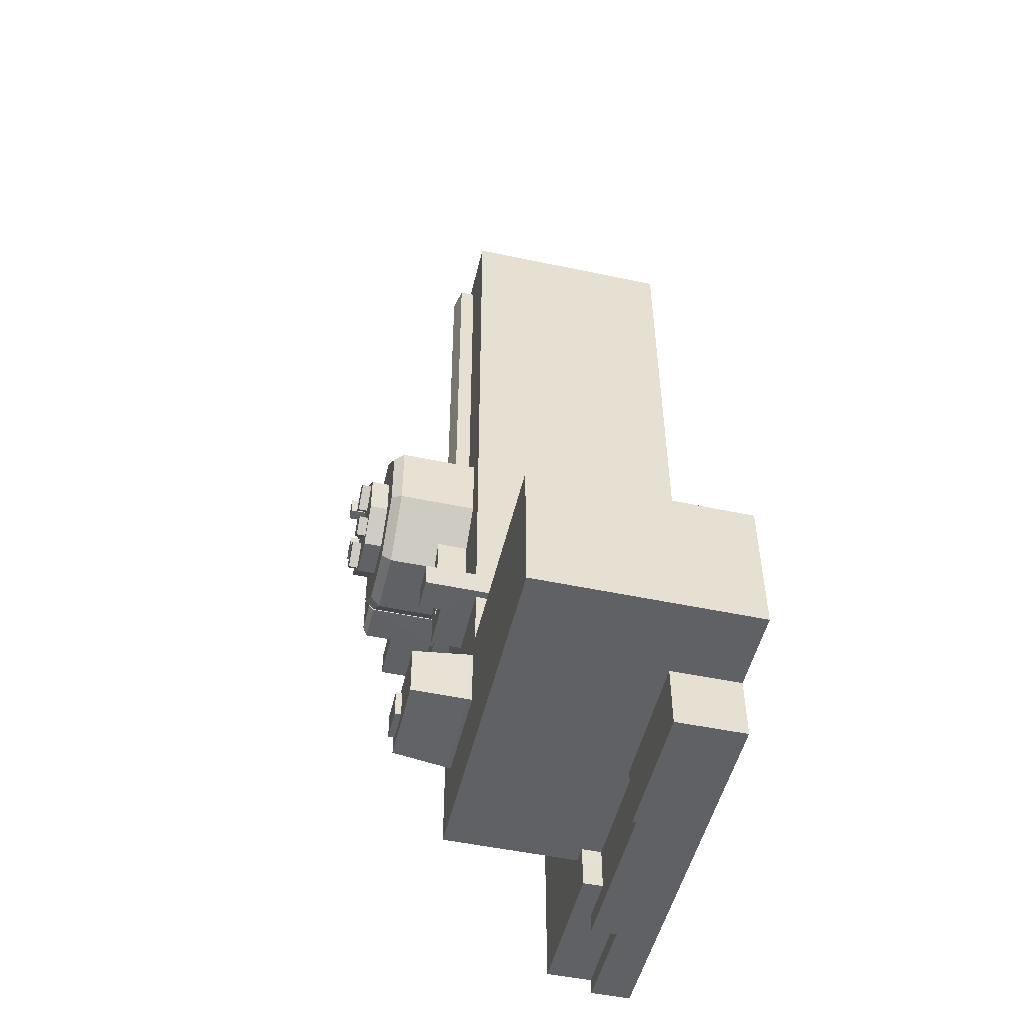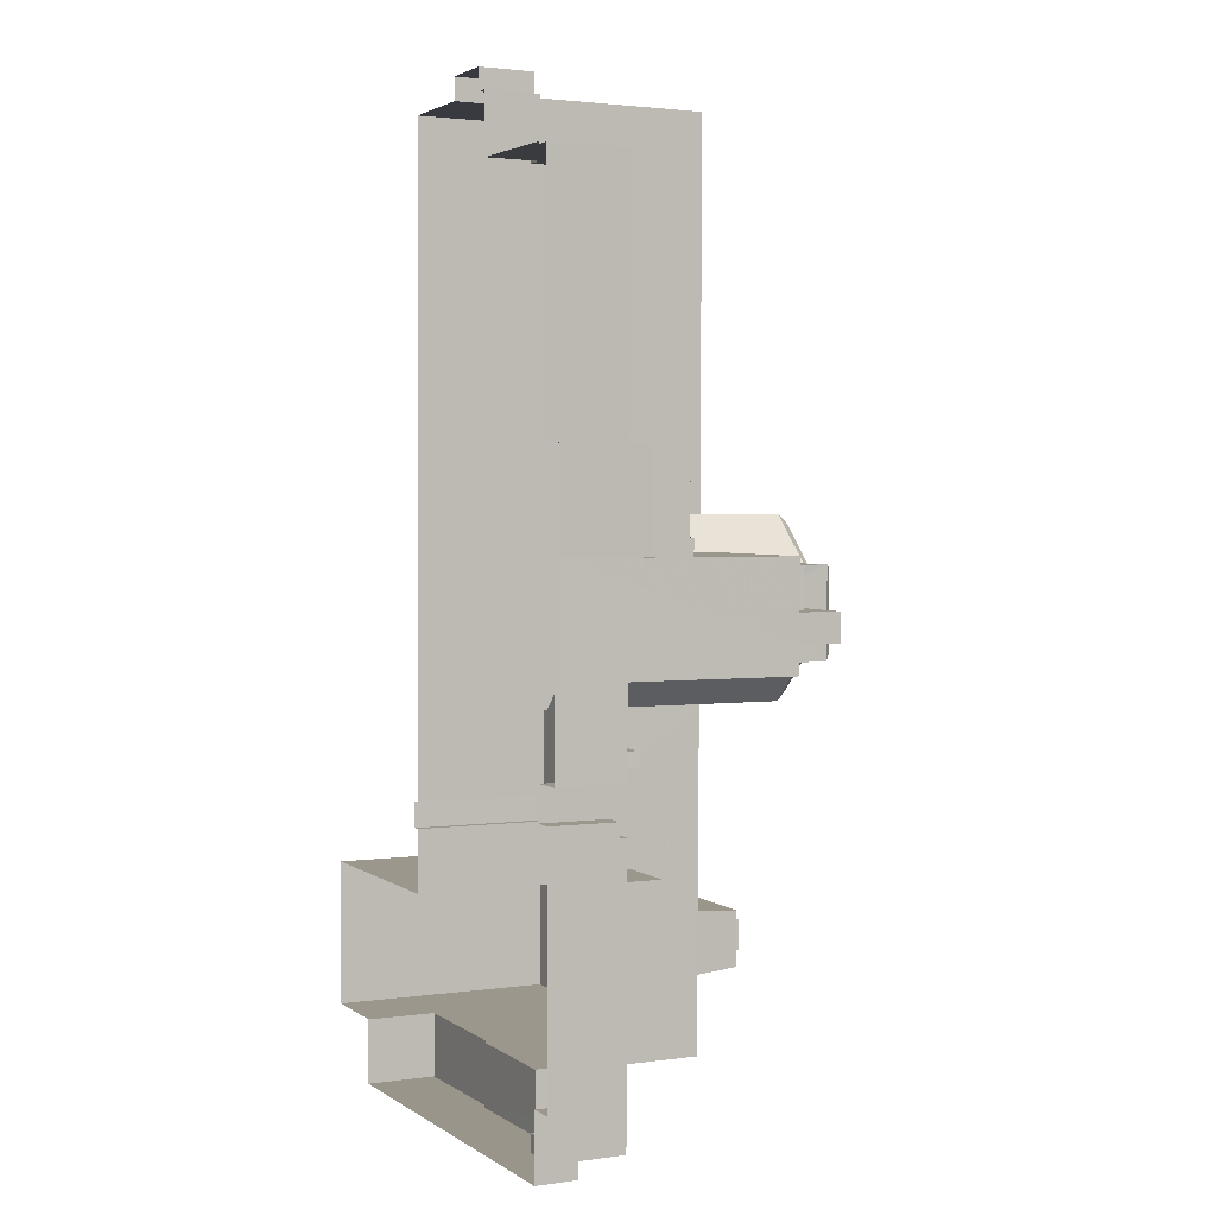
<metadata>
{"format":"obj","ext":"obj","renderer":"f3d","projection":"perspective","resolution":1024,"background":"white","views":[{"elev":-49.9,"azim":76.8,"up":"+Y"},{"elev":2.3,"azim":-116.0,"up":"+Y"}]}
</metadata>
<code>
v -3.726e+05 -1.049e+05 25.73
v -3.726e+05 -1.049e+05 25.73
v -3.726e+05 -1.049e+05 25.72
v -3.726e+05 -1.049e+05 25.72
v -3.726e+05 -1.049e+05 25.73
v -3.727e+05 -1.049e+05 25.73
v -3.726e+05 -1.049e+05 25.72
v -3.726e+05 -1.049e+05 25.72
v -3.726e+05 -1.049e+05 25.72
v -3.726e+05 -1.049e+05 25.72
v -3.726e+05 -1.048e+05 25.69
v -3.727e+05 -1.048e+05 25.7
v -3.727e+05 -1.048e+05 25.69
v -3.727e+05 -1.048e+05 25.69
v -3.727e+05 -1.048e+05 25.69
v -3.727e+05 -1.048e+05 25.69
v -3.727e+05 -1.049e+05 25.73
v -3.727e+05 -1.049e+05 25.73
v -3.727e+05 -1.049e+05 25.72
v -3.727e+05 -1.048e+05 25.71
v -3.727e+05 -1.048e+05 25.71
v -3.727e+05 -1.049e+05 25.71
v -3.727e+05 -1.048e+05 25.69
v -3.727e+05 -1.048e+05 25.69
v -3.727e+05 -1.048e+05 25.69
v -3.727e+05 -1.048e+05 25.7
v -3.727e+05 -1.049e+05 25.71
v -3.727e+05 -1.049e+05 25.72
v -3.727e+05 -1.049e+05 25.72
v -3.727e+05 -1.049e+05 25.72
v -3.727e+05 -1.048e+05 25.69
v -3.727e+05 -1.048e+05 25.69
v -3.727e+05 -1.048e+05 68.97
v -3.727e+05 -1.048e+05 68.23
v -3.727e+05 -1.048e+05 68.23
v -3.727e+05 -1.048e+05 68.97
v -3.727e+05 -1.049e+05 68.97
v -3.727e+05 -1.049e+05 68.23
v -3.727e+05 -1.049e+05 68.23
v -3.727e+05 -1.049e+05 68.97
v -3.727e+05 -1.048e+05 33.1
v -3.727e+05 -1.048e+05 33.1
v -3.727e+05 -1.048e+05 33.1
v -3.727e+05 -1.048e+05 33.1
v -3.727e+05 -1.048e+05 33.1
v -3.727e+05 -1.048e+05 33.1
v -3.727e+05 -1.048e+05 33.1
v -3.727e+05 -1.048e+05 33.1
v -3.727e+05 -1.048e+05 33.1
v -3.727e+05 -1.048e+05 33.1
v -3.727e+05 -1.048e+05 69.63
v -3.727e+05 -1.048e+05 68.23
v -3.727e+05 -1.048e+05 69.63
v -3.727e+05 -1.048e+05 68.23
v -3.727e+05 -1.049e+05 31.37
v -3.727e+05 -1.049e+05 31.37
v -3.727e+05 -1.049e+05 31.37
v -3.727e+05 -1.049e+05 31.37
v -3.727e+05 -1.049e+05 73.6
v -3.727e+05 -1.049e+05 73.6
v -3.727e+05 -1.049e+05 73.6
v -3.727e+05 -1.049e+05 73.6
v -3.727e+05 -1.048e+05 73.6
v -3.727e+05 -1.049e+05 73.6
v -3.727e+05 -1.049e+05 73.6
v -3.727e+05 -1.048e+05 73.6
v -3.727e+05 -1.048e+05 68.97
v -3.727e+05 -1.048e+05 69.63
v -3.727e+05 -1.048e+05 68.97
v -3.727e+05 -1.049e+05 34.98
v -3.727e+05 -1.049e+05 34.98
v -3.727e+05 -1.049e+05 34.99
v -3.727e+05 -1.049e+05 34.99
v -3.727e+05 -1.049e+05 34.99
v -3.727e+05 -1.049e+05 34.99
v -3.727e+05 -1.049e+05 34.99
v -3.727e+05 -1.049e+05 34.99
v -3.727e+05 -1.049e+05 34.99
v -3.727e+05 -1.049e+05 34.99
v -3.727e+05 -1.049e+05 34.99
v -3.727e+05 -1.049e+05 35
v -3.727e+05 -1.049e+05 35
v -3.727e+05 -1.049e+05 34.99
v -3.727e+05 -1.049e+05 34.99
v -3.727e+05 -1.049e+05 34.99
v -3.727e+05 -1.049e+05 34.99
v -3.726e+05 -1.049e+05 69.63
v -3.727e+05 -1.049e+05 69.64
v -3.726e+05 -1.049e+05 68.23
v -3.727e+05 -1.049e+05 68.24
v -3.727e+05 -1.049e+05 69.64
v -3.727e+05 -1.049e+05 57.05
v -3.726e+05 -1.049e+05 57.05
v -3.727e+05 -1.049e+05 57.05
v -3.726e+05 -1.048e+05 57.02
v -3.726e+05 -1.048e+05 57.04
v -3.727e+05 -1.048e+05 57.04
v -3.727e+05 -1.048e+05 57.02
v -3.727e+05 -1.048e+05 57.02
v -3.727e+05 -1.048e+05 57.02
v -3.727e+05 -1.048e+05 57.04
v -3.727e+05 -1.048e+05 57.04
v -3.726e+05 -1.049e+05 57.04
v -3.727e+05 -1.048e+05 72.25
v -3.727e+05 -1.048e+05 72.25
v -3.727e+05 -1.048e+05 72.26
v -3.727e+05 -1.049e+05 72.26
v -3.727e+05 -1.048e+05 72.26
v -3.727e+05 -1.049e+05 72.26
v -3.727e+05 -1.049e+05 72.26
v -3.727e+05 -1.049e+05 72.26
v -3.727e+05 -1.049e+05 72.26
v -3.727e+05 -1.049e+05 72.26
v -3.727e+05 -1.049e+05 72.26
v -3.727e+05 -1.049e+05 72.26
v -3.727e+05 -1.049e+05 72.26
v -3.727e+05 -1.049e+05 72.26
v -3.727e+05 -1.049e+05 72.26
v -3.727e+05 -1.049e+05 72.26
v -3.727e+05 -1.049e+05 72.26
v -3.727e+05 -1.049e+05 72.26
v -3.727e+05 -1.049e+05 72.26
v -3.727e+05 -1.048e+05 72.26
v -3.727e+05 -1.048e+05 72.26
v -3.727e+05 -1.048e+05 72.26
v -3.727e+05 -1.049e+05 72.26
v -3.727e+05 -1.048e+05 72.26
v -3.727e+05 -1.049e+05 72.26
v -3.727e+05 -1.049e+05 72.26
v -3.727e+05 -1.049e+05 72.26
v -3.727e+05 -1.049e+05 72.26
v -3.727e+05 -1.049e+05 72.26
v -3.727e+05 -1.049e+05 72.26
v -3.727e+05 -1.049e+05 72.26
v -3.727e+05 -1.049e+05 72.26
v -3.726e+05 -1.049e+05 64.64
v -3.726e+05 -1.049e+05 64.64
v -3.726e+05 -1.049e+05 64.64
v -3.726e+05 -1.049e+05 64.64
v -3.727e+05 -1.049e+05 69.64
v -3.727e+05 -1.049e+05 68.24
v -3.727e+05 -1.049e+05 69.64
v -3.727e+05 -1.048e+05 41.6
v -3.727e+05 -1.048e+05 41.6
v -3.727e+05 -1.048e+05 41.6
v -3.727e+05 -1.048e+05 41.6
v -3.727e+05 -1.048e+05 41.6
v -3.727e+05 -1.048e+05 41.6
v -3.727e+05 -1.048e+05 41.6
v -3.727e+05 -1.048e+05 41.6
v -3.727e+05 -1.048e+05 41.6
v -3.727e+05 -1.048e+05 41.6
v -3.727e+05 -1.048e+05 41.6
v -3.727e+05 -1.048e+05 41.6
v -3.727e+05 -1.048e+05 64.69
v -3.727e+05 -1.048e+05 64.69
v -3.727e+05 -1.049e+05 64.69
v -3.727e+05 -1.049e+05 64.69
v -3.727e+05 -1.049e+05 69.63
v -3.727e+05 -1.049e+05 68.97
v -3.726e+05 -1.049e+05 35.55
v -3.726e+05 -1.049e+05 35.55
v -3.726e+05 -1.049e+05 35.55
v -3.726e+05 -1.049e+05 35.55
v -3.727e+05 -1.048e+05 36.53
v -3.727e+05 -1.048e+05 36.51
v -3.727e+05 -1.048e+05 36.51
v -3.727e+05 -1.048e+05 36.53
v -3.727e+05 -1.048e+05 59.21
v -3.727e+05 -1.048e+05 59.87
v -3.727e+05 -1.048e+05 59.2
v -3.727e+05 -1.048e+05 59.89
v -3.727e+05 -1.048e+05 43.84
v -3.727e+05 -1.048e+05 43.84
v -3.727e+05 -1.048e+05 43.84
v -3.727e+05 -1.048e+05 43.84
v -3.727e+05 -1.049e+05 35.01
v -3.727e+05 -1.049e+05 35.01
v -3.727e+05 -1.049e+05 35.01
v -3.726e+05 -1.049e+05 35.01
v -3.726e+05 -1.049e+05 35
v -3.727e+05 -1.049e+05 35
v -3.726e+05 -1.048e+05 68.23
v -3.726e+05 -1.048e+05 69.63
v -3.727e+05 -1.049e+05 69.63
v -3.727e+05 -1.049e+05 69.63
v -3.727e+05 -1.049e+05 69.63
v -3.727e+05 -1.049e+05 69.63
v -3.727e+05 -1.049e+05 69.63
v -3.727e+05 -1.048e+05 69.63
v -3.727e+05 -1.048e+05 69.63
v -3.727e+05 -1.049e+05 69.63
v -3.727e+05 -1.048e+05 59.86
v -3.727e+05 -1.048e+05 59.2
v -3.727e+05 -1.048e+05 59.21
v -3.727e+05 -1.049e+05 57.05
v -3.727e+05 -1.049e+05 57.05
v -3.727e+05 -1.049e+05 57.06
v -3.727e+05 -1.049e+05 57.06
v -3.727e+05 -1.049e+05 57.06
v -3.726e+05 -1.049e+05 57.06
v -3.726e+05 -1.049e+05 57.06
v -3.727e+05 -1.049e+05 57.05
v -3.727e+05 -1.049e+05 57.05
v -3.726e+05 -1.049e+05 57.06
v -3.726e+05 -1.049e+05 57.06
v -3.726e+05 -1.049e+05 57.05
v -3.727e+05 -1.049e+05 57.06
v -3.726e+05 -1.049e+05 57.06
v -3.727e+05 -1.048e+05 74.49
v -3.727e+05 -1.049e+05 74.49
v -3.727e+05 -1.049e+05 74.49
v -3.727e+05 -1.048e+05 74.49
v -3.726e+05 -1.049e+05 65.56
v -3.727e+05 -1.049e+05 65.56
v -3.727e+05 -1.049e+05 65.56
v -3.727e+05 -1.049e+05 65.56
v -3.727e+05 -1.049e+05 65.56
v -3.727e+05 -1.049e+05 65.56
v -3.726e+05 -1.049e+05 65.56
v -3.726e+05 -1.049e+05 65.56
v -3.727e+05 -1.049e+05 65.56
v -3.727e+05 -1.049e+05 65.56
v -3.727e+05 -1.048e+05 57.36
v -3.727e+05 -1.048e+05 57.36
v -3.727e+05 -1.048e+05 57.37
v -3.727e+05 -1.048e+05 57.37
v -3.727e+05 -1.048e+05 57.37
v -3.727e+05 -1.049e+05 57.37
v -3.727e+05 -1.049e+05 57.37
v -3.727e+05 -1.049e+05 57.37
v -3.727e+05 -1.049e+05 57.37
v -3.727e+05 -1.049e+05 57.37
v -3.727e+05 -1.049e+05 57.37
v -3.727e+05 -1.049e+05 57.37
v -3.727e+05 -1.049e+05 57.37
v -3.727e+05 -1.049e+05 57.37
v -3.727e+05 -1.049e+05 57.37
v -3.727e+05 -1.048e+05 57.37
v -3.727e+05 -1.048e+05 57.37
v -3.727e+05 -1.049e+05 57.37
v -3.727e+05 -1.049e+05 57.37
v -3.727e+05 -1.049e+05 57.37
v -3.727e+05 -1.048e+05 57.37
v -3.727e+05 -1.049e+05 57.37
v -3.727e+05 -1.049e+05 57.37
v -3.727e+05 -1.049e+05 63.87
v -3.727e+05 -1.049e+05 63.87
v -3.727e+05 -1.049e+05 63.87
v -3.727e+05 -1.049e+05 63.87
v -3.727e+05 -1.049e+05 73.6
v -3.727e+05 -1.049e+05 73.6
v -3.727e+05 -1.049e+05 73.6
v -3.727e+05 -1.049e+05 73.6
v -3.727e+05 -1.049e+05 68.23
v -3.727e+05 -1.049e+05 68.97
v -3.727e+05 -1.049e+05 37.79
v -3.727e+05 -1.049e+05 37.79
v -3.727e+05 -1.049e+05 37.79
v -3.727e+05 -1.049e+05 37.78
v -3.727e+05 -1.049e+05 37.78
v -3.727e+05 -1.049e+05 37.79
v -3.727e+05 -1.049e+05 37.78
v -3.727e+05 -1.049e+05 37.78
v -3.727e+05 -1.049e+05 37.78
v -3.727e+05 -1.049e+05 37.78
v -3.727e+05 -1.049e+05 66.46
v -3.727e+05 -1.049e+05 66.46
v -3.727e+05 -1.049e+05 66.46
v -3.727e+05 -1.049e+05 66.46
v -3.727e+05 -1.049e+05 60.64
v -3.727e+05 -1.048e+05 60.64
v -3.727e+05 -1.048e+05 60.64
v -3.727e+05 -1.049e+05 60.64
v -3.727e+05 -1.049e+05 73.6
v -3.727e+05 -1.049e+05 73.6
v -3.727e+05 -1.049e+05 73.6
v -3.727e+05 -1.049e+05 73.6
v -3.727e+05 -1.048e+05 33.52
v -3.727e+05 -1.048e+05 33.52
v -3.727e+05 -1.048e+05 33.52
v -3.727e+05 -1.048e+05 33.52
v -3.727e+05 -1.048e+05 37.75
v -3.727e+05 -1.048e+05 37.76
v -3.727e+05 -1.048e+05 37.75
v -3.727e+05 -1.048e+05 37.76
v -3.727e+05 -1.048e+05 37.76
v -3.727e+05 -1.048e+05 37.76
v -3.727e+05 -1.048e+05 37.76
v -3.727e+05 -1.048e+05 37.76
v -3.727e+05 -1.048e+05 37.76
v -3.727e+05 -1.048e+05 37.76
v -3.727e+05 -1.048e+05 37.76
v -3.727e+05 -1.048e+05 37.76
v -3.727e+05 -1.048e+05 44.17
v -3.727e+05 -1.048e+05 44.17
v -3.727e+05 -1.048e+05 44.17
v -3.727e+05 -1.048e+05 44.17
v -3.727e+05 -1.049e+05 36.71
v -3.727e+05 -1.049e+05 36.71
v -3.727e+05 -1.049e+05 36.71
v -3.727e+05 -1.049e+05 36.71
v -3.726e+05 -1.049e+05 61.46
v -3.727e+05 -1.049e+05 61.46
v -3.727e+05 -1.049e+05 61.46
v -3.727e+05 -1.049e+05 61.46
v -3.726e+05 -1.049e+05 61.46
v -3.727e+05 -1.049e+05 61.46
v -3.727e+05 -1.049e+05 42.47
v -3.727e+05 -1.049e+05 42.47
v -3.727e+05 -1.049e+05 42.47
v -3.727e+05 -1.049e+05 42.47
v -3.726e+05 -1.049e+05 57.64
v -3.727e+05 -1.049e+05 57.64
v -3.727e+05 -1.049e+05 57.64
v -3.726e+05 -1.049e+05 57.64
f 1 2 3
f 4 2 5
f 4 5 6
f 7 8 9
f 7 10 8
f 11 10 12
f 13 14 11
f 15 16 14
f 3 2 4
f 17 4 6
f 18 19 17
f 19 7 4
f 20 21 22
f 23 24 12
f 25 13 24
f 26 12 21
f 27 28 29
f 27 22 21
f 30 19 18
f 31 32 13
f 32 15 14
f 28 10 19
f 19 10 7
f 21 12 10
f 13 11 12
f 32 14 13
f 19 4 17
f 24 13 12
f 27 10 28
f 27 21 10
f 33 34 35
f 33 36 34
f 37 38 39
f 40 37 39
f 41 42 43
f 44 41 43
f 45 46 47
f 45 47 48
f 43 49 50
f 50 45 48
f 42 49 43
f 49 45 50
f 51 52 53
f 51 54 52
f 55 56 57
f 55 58 56
f 59 60 61
f 62 59 61
f 63 64 65
f 66 63 65
f 52 34 53
f 53 67 68
f 68 67 69
f 34 67 53
f 70 71 72
f 73 74 71
f 75 76 77
f 72 77 70
f 78 73 79
f 80 81 82
f 80 75 83
f 80 84 81
f 78 79 85
f 80 83 84
f 75 85 83
f 71 74 72
f 78 74 73
f 75 77 85
f 86 77 72
f 86 78 85
f 77 86 85
f 87 88 89
f 88 90 89
f 88 91 90
f 92 93 94
f 93 95 96
f 97 98 99
f 100 95 99
f 101 98 97
f 102 95 100
f 93 103 94
f 98 100 99
f 96 95 102
f 103 93 96
f 104 105 106
f 107 104 108
f 109 110 105
f 111 107 112
f 113 114 109
f 115 111 116
f 117 114 113
f 118 119 115
f 120 117 121
f 121 119 122
f 105 123 106
f 124 104 106
f 108 104 124
f 107 108 125
f 105 110 126
f 114 110 109
f 112 107 127
f 116 111 112
f 115 116 118
f 120 114 117
f 118 128 119
f 122 120 121
f 119 129 122
f 126 123 105
f 130 124 106
f 107 125 127
f 116 112 131
f 120 132 114
f 119 128 129
f 123 126 133
f 130 106 134
f 112 130 131
f 120 135 132
f 131 129 128
f 126 135 133
f 133 130 134
f 133 131 130
f 132 135 126
f 135 129 131
f 135 131 133
f 136 137 138
f 139 136 138
f 91 140 90
f 90 140 141
f 140 142 141
f 143 144 145
f 146 147 148
f 144 149 145
f 148 147 150
f 151 149 150
f 152 145 153
f 147 154 151
f 153 149 151
f 145 149 153
f 147 151 150
f 155 156 157
f 158 155 157
f 69 159 68
f 69 160 159
f 161 162 163
f 161 164 162
f 165 166 167
f 165 168 166
f 169 170 171
f 169 172 170
f 173 174 175
f 173 176 174
f 177 178 179
f 178 180 179
f 179 181 182
f 179 180 181
f 87 183 184
f 87 89 183
f 185 140 91
f 186 142 140
f 159 142 186
f 184 187 87
f 88 185 91
f 187 88 87
f 188 68 159
f 189 184 51
f 190 53 68
f 191 51 53
f 140 185 186
f 192 159 186
f 189 187 184
f 187 185 88
f 188 159 192
f 190 68 188
f 191 189 51
f 191 53 190
f 193 194 170
f 170 172 193
f 195 194 193
f 184 54 51
f 184 183 54
f 196 197 198
f 199 198 200
f 201 200 202
f 196 203 197
f 196 204 203
f 201 202 205
f 196 206 207
f 201 205 206
f 208 196 198
f 199 200 201
f 199 208 198
f 206 196 209
f 201 206 209
f 208 209 196
f 210 211 212
f 213 210 212
f 214 215 216
f 215 217 218
f 219 220 221
f 216 221 214
f 220 219 222
f 222 223 217
f 215 218 216
f 217 223 218
f 221 216 219
f 219 223 222
f 224 225 226
f 227 224 228
f 229 230 231
f 232 233 225
f 234 231 235
f 232 230 236
f 229 237 238
f 239 228 240
f 229 231 234
f 241 242 240
f 242 241 243
f 237 243 238
f 226 225 244
f 228 224 226
f 238 230 229
f 225 233 244
f 233 232 236
f 236 230 238
f 240 228 226
f 241 240 245
f 243 241 238
f 244 233 246
f 240 226 245
f 247 248 249
f 247 250 248
f 251 252 253
f 254 251 253
f 141 142 255
f 256 159 160
f 255 142 256
f 256 142 159
f 257 258 259
f 260 259 261
f 257 262 258
f 263 264 265
f 263 265 266
f 261 258 266
f 265 261 266
f 259 258 261
f 267 268 269
f 270 267 269
f 271 272 273
f 274 271 273
f 275 276 277
f 278 275 277
f 279 280 281
f 282 279 281
f 35 38 37
f 33 35 37
f 283 284 285
f 286 285 287
f 288 284 289
f 290 288 289
f 287 284 291
f 292 291 293
f 294 288 290
f 293 284 288
f 285 284 287
f 291 284 293
f 295 296 297
f 295 298 296
f 299 300 301
f 302 299 301
f 303 304 305
f 305 304 306
f 303 307 304
f 306 304 308
f 309 310 311
f 309 312 310
f 36 33 69
f 160 40 256
f 40 160 37
f 33 37 69
f 67 36 69
f 69 37 160
f 188 117 113
f 188 192 117
f 123 210 213
f 106 123 213
f 13 25 41
f 25 283 41
f 41 285 42
f 41 283 285
f 22 232 20
f 20 232 225
f 230 232 22
f 82 81 18
f 17 82 18
f 246 233 274
f 233 248 274
f 245 271 241
f 274 248 250
f 271 274 250
f 241 271 250
f 72 301 300
f 86 72 300
f 295 297 147
f 146 295 147
f 120 277 276
f 120 122 277
f 158 157 243
f 237 158 243
f 22 71 230
f 230 71 231
f 22 27 71
f 231 71 70
f 105 190 109
f 109 188 113
f 109 190 188
f 64 63 124
f 64 124 130
f 63 108 124
f 49 281 280
f 45 49 280
f 84 19 30
f 84 83 19
f 135 275 278
f 129 135 278
f 222 313 220
f 222 314 313
f 93 11 95
f 93 10 11
f 266 197 76
f 76 75 266
f 266 198 197
f 258 200 198
f 258 198 266
f 194 100 170
f 100 98 170
f 98 171 170
f 48 16 15
f 50 48 15
f 89 96 183
f 89 103 96
f 263 80 264
f 311 264 309
f 82 17 58
f 80 82 260
f 58 17 6
f 58 6 56
f 260 82 259
f 309 264 260
f 259 82 58
f 264 80 260
f 229 39 38
f 229 234 39
f 96 195 183
f 183 195 54
f 96 102 195
f 54 195 193
f 223 268 267
f 223 219 268
f 222 217 314
f 314 217 315
f 217 215 315
f 131 60 59
f 131 128 60
f 209 316 313
f 201 209 313
f 233 249 248
f 233 236 249
f 135 276 275
f 135 120 276
f 287 224 52
f 52 224 34
f 291 224 287
f 117 192 121
f 121 186 119
f 121 192 186
f 128 61 60
f 128 118 61
f 129 278 277
f 122 129 277
f 153 175 174
f 153 151 175
f 165 167 23
f 12 165 23
f 214 221 316
f 221 313 316
f 221 220 313
f 148 150 288
f 294 148 288
f 144 293 149
f 144 292 293
f 218 270 269
f 216 218 269
f 218 267 270
f 218 223 267
f 137 207 9
f 9 207 7
f 137 136 303
f 207 303 196
f 196 303 305
f 137 303 207
f 260 312 309
f 260 261 312
f 106 213 212
f 134 106 212
f 256 40 255
f 40 39 255
f 255 39 235
f 39 234 235
f 208 315 316
f 209 208 316
f 110 252 251
f 110 114 252
f 66 65 127
f 66 127 125
f 65 112 127
f 24 23 167
f 166 24 167
f 176 153 174
f 176 152 153
f 130 65 64
f 130 112 65
f 265 310 312
f 261 265 312
f 67 34 36
f 286 287 97
f 287 52 97
f 172 54 193
f 169 52 54
f 101 97 169
f 172 169 54
f 97 52 169
f 55 177 58
f 58 177 259
f 259 177 257
f 177 179 257
f 72 302 301
f 72 74 302
f 2 163 5
f 2 161 163
f 157 156 242
f 157 242 243
f 156 240 242
f 126 254 253
f 132 126 253
f 155 240 156
f 155 239 240
f 43 31 44
f 43 32 31
f 2 1 161
f 1 202 161
f 182 181 164
f 164 202 200
f 262 200 258
f 262 182 164
f 161 202 164
f 262 164 200
f 202 1 3
f 205 202 3
f 227 228 35
f 34 227 35
f 25 166 283
f 283 166 284
f 25 24 166
f 284 166 168
f 244 273 272
f 226 244 272
f 264 311 310
f 265 264 310
f 208 314 315
f 208 199 314
f 182 262 257
f 179 182 257
f 199 313 314
f 199 201 313
f 139 138 307
f 92 304 307
f 93 138 8
f 93 8 10
f 92 307 93
f 307 138 93
f 131 59 62
f 116 131 62
f 12 26 165
f 26 289 165
f 165 284 168
f 165 289 284
f 41 44 31
f 13 41 31
f 187 111 115
f 185 187 115
f 316 315 215
f 214 316 215
f 81 30 18
f 81 84 30
f 216 269 268
f 219 216 268
f 238 247 249
f 236 238 249
f 255 235 231
f 255 231 141
f 231 77 141
f 231 70 77
f 274 273 244
f 246 274 244
f 290 289 26
f 21 290 26
f 133 212 211
f 133 134 212
f 271 226 272
f 271 245 226
f 155 228 239
f 228 155 35
f 237 229 158
f 38 35 158
f 229 38 158
f 158 35 155
f 181 162 164
f 181 180 162
f 189 107 111
f 187 189 111
f 176 145 152
f 145 176 296
f 154 147 173
f 297 296 176
f 147 297 173
f 297 176 173
f 79 73 29
f 29 73 27
f 73 71 27
f 169 171 98
f 101 169 98
f 76 197 77
f 77 197 141
f 141 197 90
f 197 203 90
f 298 145 296
f 298 143 145
f 103 89 308
f 103 308 94
f 89 90 308
f 306 90 203
f 306 203 204
f 308 90 306
f 56 6 57
f 178 57 180
f 162 180 163
f 57 6 5
f 163 180 5
f 180 57 5
f 282 99 279
f 99 95 279
f 47 11 14
f 47 95 11
f 46 279 47
f 279 95 47
f 195 100 194
f 195 102 100
f 205 3 4
f 206 205 4
f 47 16 48
f 47 14 16
f 191 104 107
f 189 191 107
f 190 105 104
f 191 190 104
f 279 45 280
f 279 46 45
f 83 28 19
f 83 85 28
f 293 150 149
f 293 288 150
f 108 63 66
f 125 108 66
f 79 29 28
f 85 79 28
f 173 175 151
f 154 173 151
f 21 20 290
f 292 144 291
f 224 291 298
f 20 225 290
f 225 224 298
f 294 290 148
f 146 148 295
f 144 143 298
f 295 225 298
f 291 144 298
f 290 225 148
f 148 225 295
f 114 253 252
f 114 132 253
f 74 299 302
f 74 78 299
f 43 50 15
f 32 43 15
f 307 136 139
f 307 303 136
f 94 304 92
f 94 308 304
f 286 97 285
f 97 99 285
f 285 282 42
f 42 282 49
f 49 282 281
f 285 99 282
f 7 206 4
f 7 207 206
f 186 115 119
f 186 185 115
f 116 62 61
f 118 116 61
f 110 251 254
f 126 110 254
f 34 224 227
f 241 250 247
f 238 241 247
f 80 263 266
f 75 80 266
f 123 211 210
f 123 133 211
f 55 178 177
f 55 57 178
f 137 9 8
f 138 137 8
f 204 196 305
f 306 204 305
f 86 300 299
f 78 86 299

</code>
